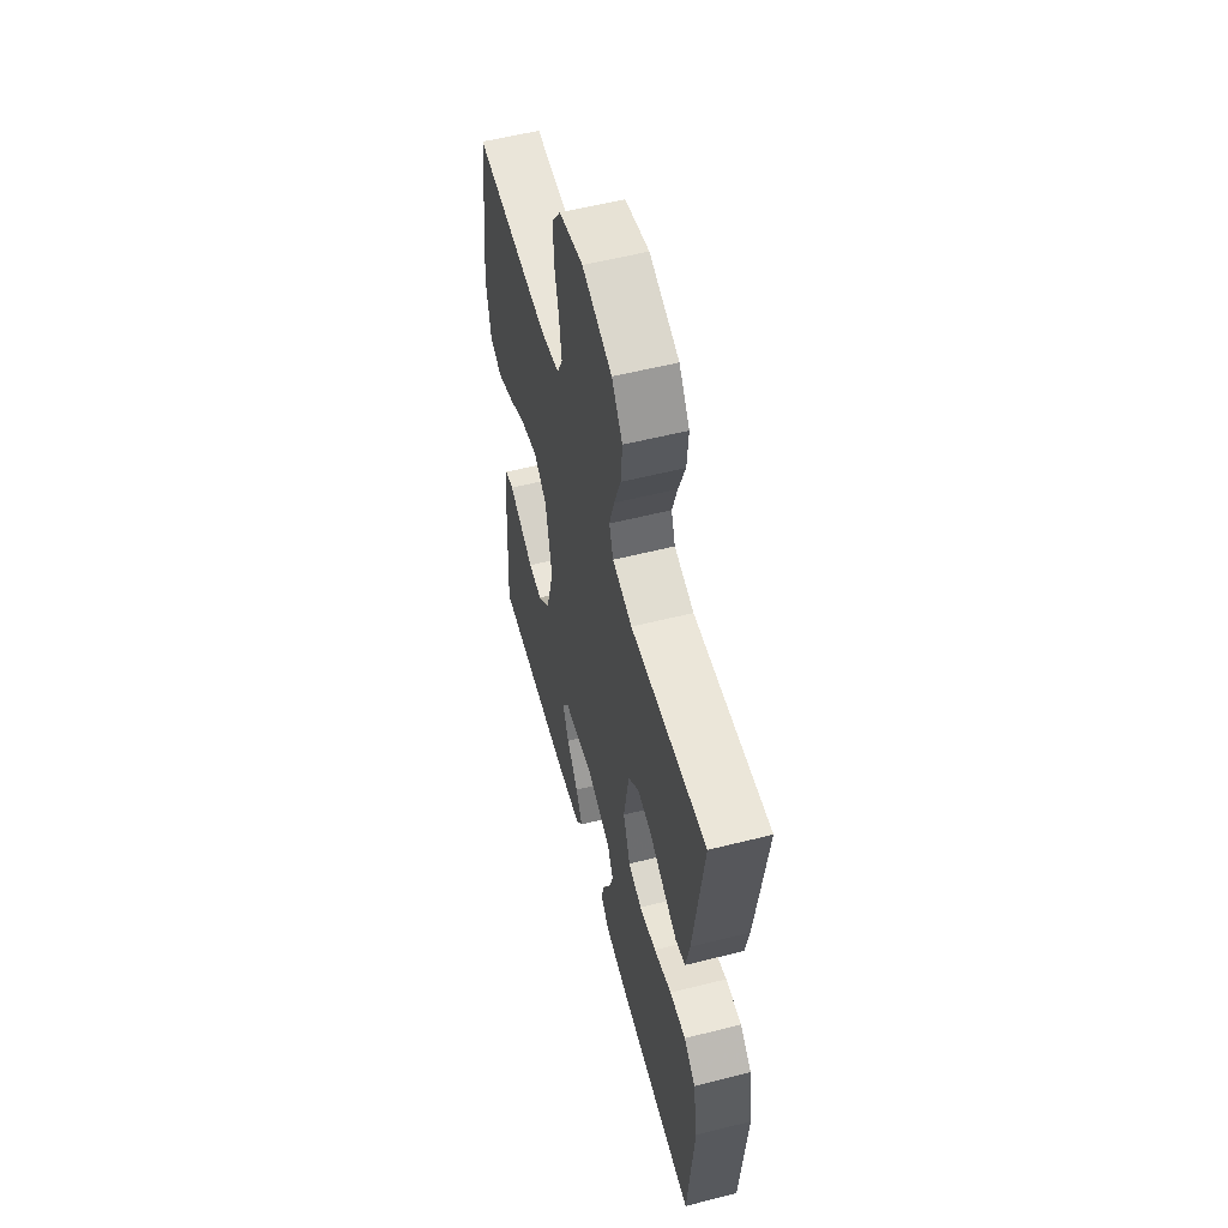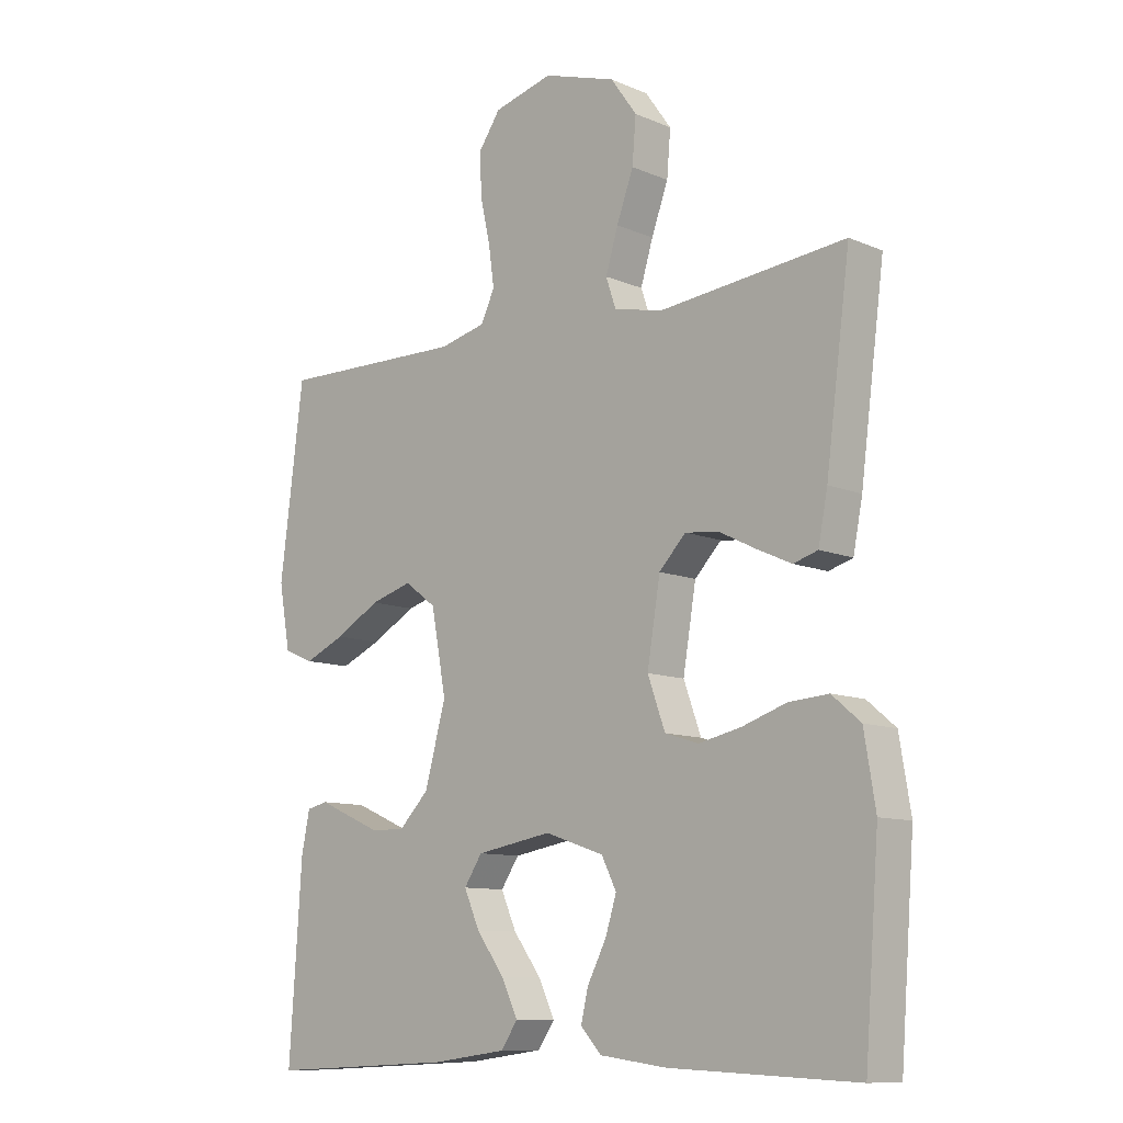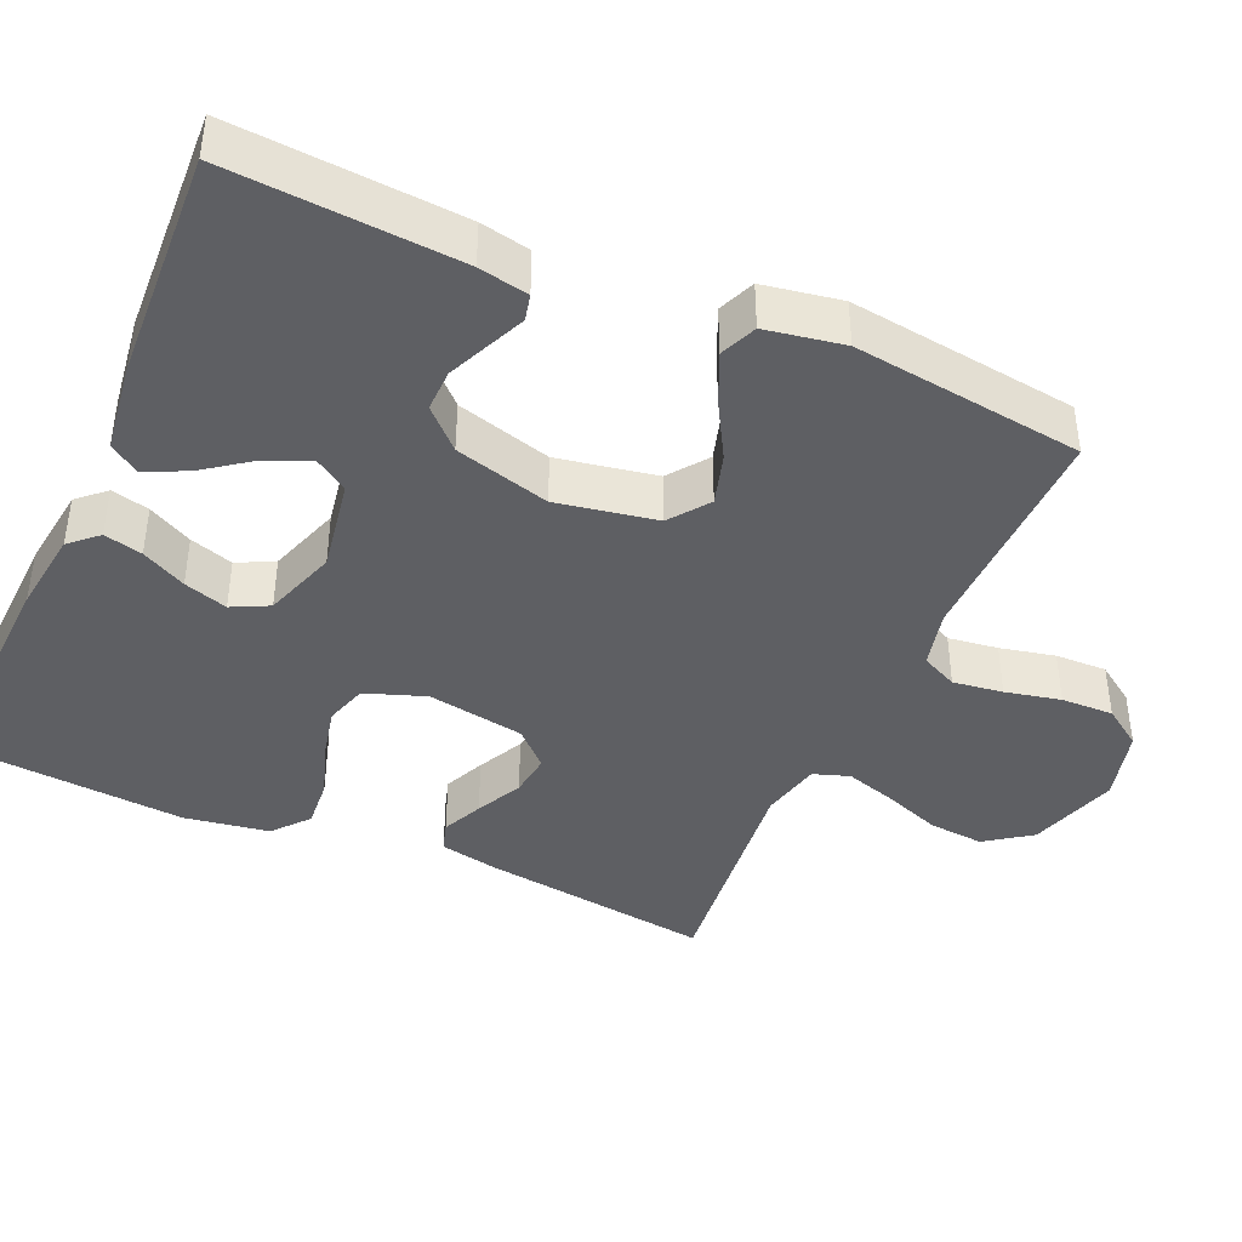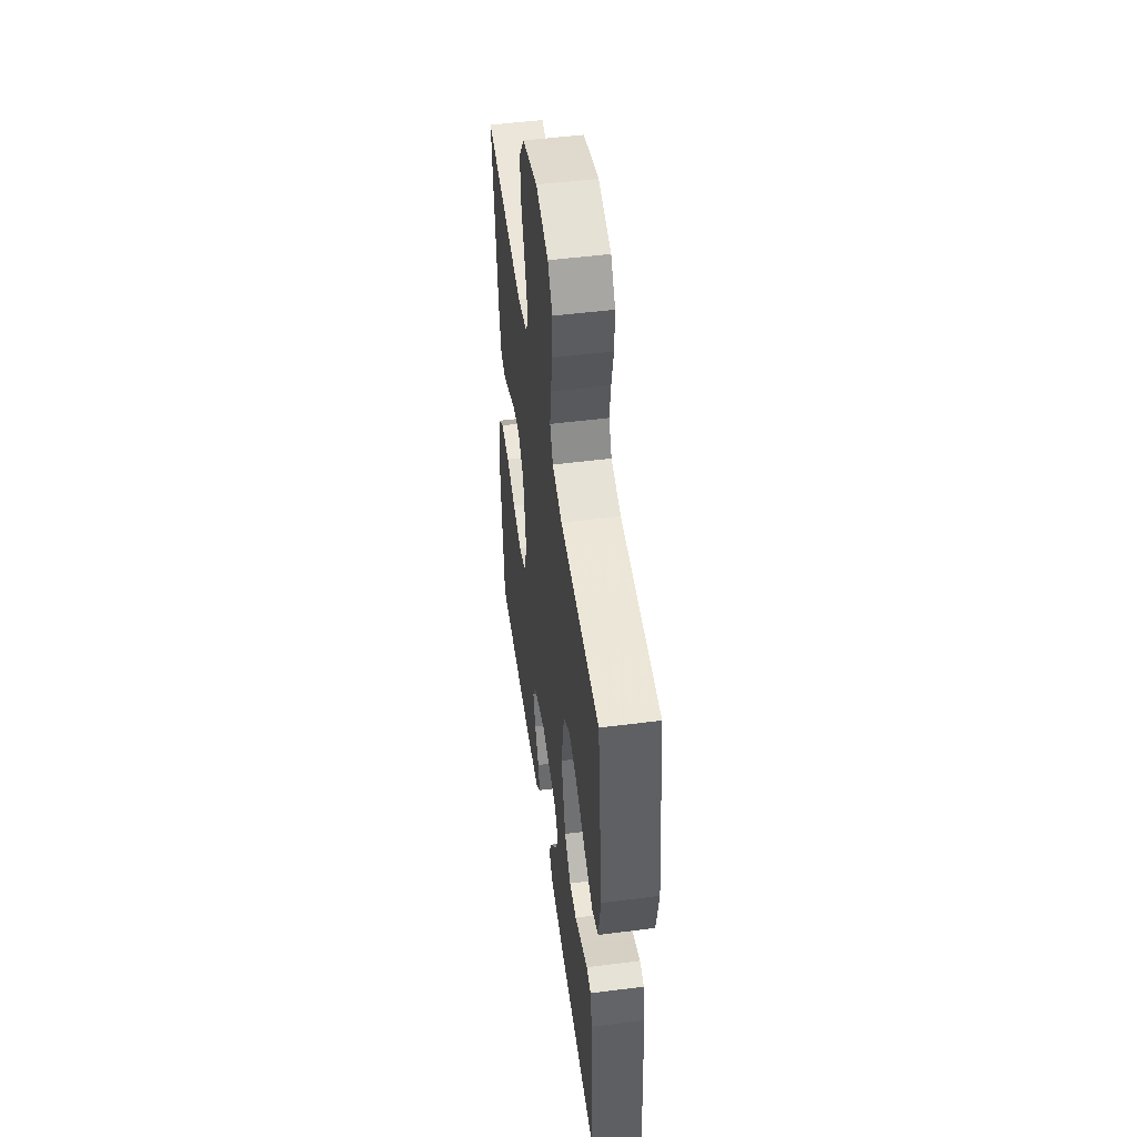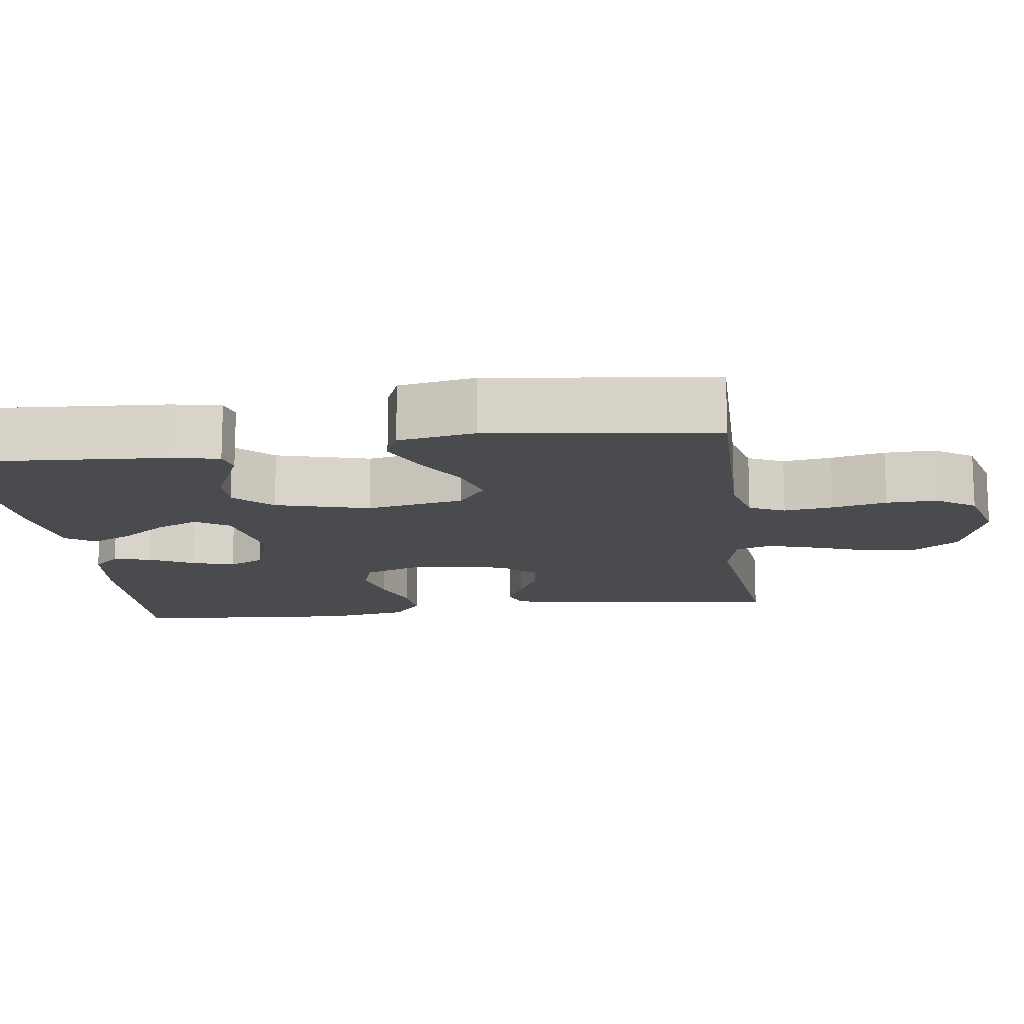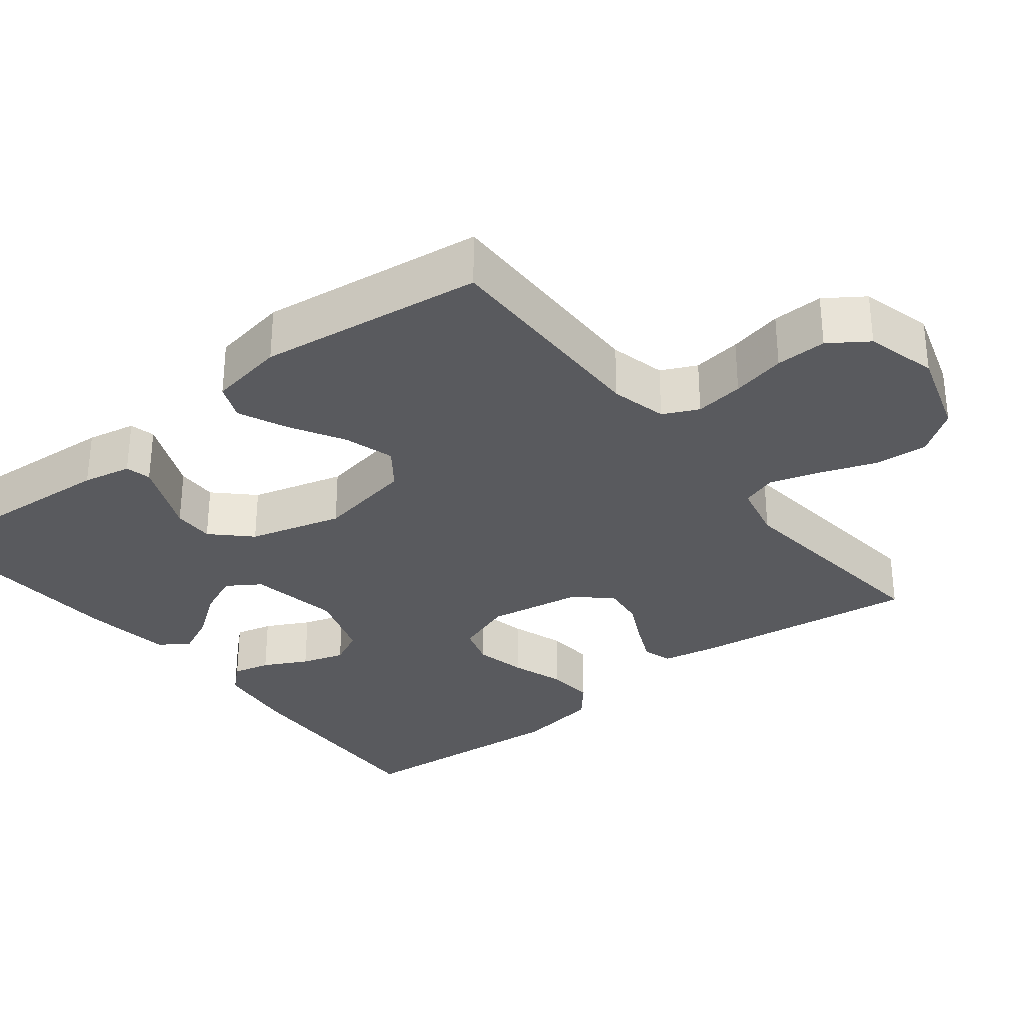
<metadata>
{"format":"obj","ext":"obj","renderer":"f3d","projection":"perspective","resolution":1024,"background":"white","views":[{"elev":57.0,"azim":75.3,"up":"+Z"},{"elev":-10.4,"azim":43.1,"up":"+Z"},{"elev":-41.6,"azim":-113.9,"up":"+Y"},{"elev":50.8,"azim":-97.9,"up":"+Z"},{"elev":-14.1,"azim":-82.2,"up":"+Y"},{"elev":-31.3,"azim":-51.7,"up":"+Y"}]}
</metadata>
<code>
v -0.5 0.07 0.5
v -0.2 0.07 0.495
v -0.125 0.07 0.513
v -0.103 0.07 0.56
v -0.112 0.07 0.625
v -0.128 0.07 0.697
v -0.13 0.07 0.765
v -0.095 0.07 0.816
v 0 0.07 0.841
v 0.117 0.07 0.804
v 0.159 0.07 0.745
v 0.153 0.07 0.673
v 0.126 0.07 0.599
v 0.106 0.07 0.533
v 0.122 0.07 0.486
v 0.2 0.07 0.468
v 0.5 0.07 0.5
v 0.461 0.07 0.2
v 0.446 0.07 0.123
v 0.407 0.07 0.111
v 0.354 0.07 0.135
v 0.294 0.07 0.165
v 0.238 0.07 0.172
v 0.195 0.07 0.127
v 0.174 0.07 0
v 0.202 0.07 -0.078
v 0.256 0.07 -0.095
v 0.324 0.07 -0.08
v 0.395 0.07 -0.056
v 0.459 0.07 -0.051
v 0.505 0.07 -0.09
v 0.523 0.07 -0.2
v 0.5 0.07 -0.5
v 0.2 0.07 -0.487
v 0.092 0.07 -0.473
v 0.059 0.07 -0.437
v 0.071 0.07 -0.387
v 0.101 0.07 -0.329
v 0.119 0.07 -0.272
v 0.095 0.07 -0.224
v 0 0.07 -0.192
v -0.121 0.07 -0.213
v -0.15 0.07 -0.257
v -0.125 0.07 -0.314
v -0.08 0.07 -0.375
v -0.054 0.07 -0.43
v -0.081 0.07 -0.469
v -0.2 0.07 -0.485
v -0.5 0.07 -0.5
v -0.48 0.07 -0.2
v -0.467 0.07 -0.135
v -0.433 0.07 -0.127
v -0.385 0.07 -0.148
v -0.33 0.07 -0.172
v -0.275 0.07 -0.173
v -0.227 0.07 -0.124
v -0.193 0.07 0
v -0.217 0.07 0.13
v -0.268 0.07 0.168
v -0.335 0.07 0.148
v -0.407 0.07 0.107
v -0.472 0.07 0.078
v -0.52 0.07 0.098
v -0.538 0.07 0.2
v -0.5 0 0.5
v -0.2 0 0.495
v -0.125 0 0.513
v -0.103 0 0.56
v -0.112 0 0.625
v -0.128 0 0.697
v -0.13 0 0.765
v -0.095 0 0.816
v 0 0 0.841
v 0.117 0 0.804
v 0.159 0 0.745
v 0.153 0 0.673
v 0.126 0 0.599
v 0.106 0 0.533
v 0.122 0 0.486
v 0.2 0 0.468
v 0.5 0 0.5
v 0.461 0 0.2
v 0.446 0 0.123
v 0.407 0 0.111
v 0.354 0 0.135
v 0.294 0 0.165
v 0.238 0 0.172
v 0.195 0 0.127
v 0.174 0 0
v 0.202 0 -0.078
v 0.256 0 -0.095
v 0.324 0 -0.08
v 0.395 0 -0.056
v 0.459 0 -0.051
v 0.505 0 -0.09
v 0.523 0 -0.2
v 0.5 0 -0.5
v 0.2 0 -0.487
v 0.092 0 -0.473
v 0.059 0 -0.437
v 0.071 0 -0.387
v 0.101 0 -0.329
v 0.119 0 -0.272
v 0.095 0 -0.224
v 0 0 -0.192
v -0.121 0 -0.213
v -0.15 0 -0.257
v -0.125 0 -0.314
v -0.08 0 -0.375
v -0.054 0 -0.43
v -0.081 0 -0.469
v -0.2 0 -0.485
v -0.5 0 -0.5
v -0.48 0 -0.2
v -0.467 0 -0.135
v -0.433 0 -0.127
v -0.385 0 -0.148
v -0.33 0 -0.172
v -0.275 0 -0.173
v -0.227 0 -0.124
v -0.193 0 0
v -0.217 0 0.13
v -0.268 0 0.168
v -0.335 0 0.148
v -0.407 0 0.107
v -0.472 0 0.078
v -0.52 0 0.098
v -0.538 0 0.2
f 64 1 2
f 63 64 2
f 62 63 2
f 61 62 2
f 60 61 2
f 59 60 2 3
f 58 59 3 4
f 57 58 4
f 51 52 53
f 50 51 53
f 49 50 53
f 48 49 53
f 47 48 53
f 46 47 53
f 45 46 53
f 44 45 53
f 43 44 53 54
f 42 43 54 55
f 36 37 38
f 35 36 38
f 34 35 38
f 33 34 38
f 32 33 38
f 31 32 38
f 30 31 38
f 29 30 38
f 28 29 38
f 27 28 38 39
f 26 27 39 40
f 20 21 22
f 19 20 22
f 18 19 22
f 17 18 22
f 16 17 22
f 15 16 22 23
f 11 12 13
f 10 11 13
f 9 10 13
f 8 9 13
f 7 8 13
f 6 7 13
f 5 6 13
f 4 5 13 14
f 57 4 14 15
f 41 42 55 56
f 41 56 57 15
f 25 26 40 41
f 24 25 41 15
f 15 23 24
f 66 65 128
f 66 128 127
f 66 127 126
f 66 126 125
f 66 125 124
f 67 66 124 123
f 68 67 123 122
f 68 122 121
f 117 116 115
f 117 115 114
f 117 114 113
f 117 113 112
f 117 112 111
f 117 111 110
f 117 110 109
f 117 109 108
f 118 117 108 107
f 119 118 107 106
f 102 101 100
f 102 100 99
f 102 99 98
f 102 98 97
f 102 97 96
f 102 96 95
f 102 95 94
f 102 94 93
f 102 93 92
f 103 102 92 91
f 104 103 91 90
f 86 85 84
f 86 84 83
f 86 83 82
f 86 82 81
f 86 81 80
f 87 86 80 79
f 77 76 75
f 77 75 74
f 77 74 73
f 77 73 72
f 77 72 71
f 77 71 70
f 77 70 69
f 78 77 69 68
f 79 78 68 121
f 120 119 106 105
f 79 121 120 105
f 105 104 90 89
f 79 105 89 88
f 88 87 79
f 1 65 66 2
f 2 66 67 3
f 3 67 68 4
f 4 68 69 5
f 5 69 70 6
f 6 70 71 7
f 7 71 72 8
f 8 72 73 9
f 9 73 74 10
f 10 74 75 11
f 11 75 76 12
f 12 76 77 13
f 13 77 78 14
f 14 78 79 15
f 15 79 80 16
f 16 80 81 17
f 17 81 82 18
f 18 82 83 19
f 19 83 84 20
f 20 84 85 21
f 21 85 86 22
f 22 86 87 23
f 23 87 88 24
f 24 88 89 25
f 25 89 90 26
f 26 90 91 27
f 27 91 92 28
f 28 92 93 29
f 29 93 94 30
f 30 94 95 31
f 31 95 96 32
f 32 96 97 33
f 33 97 98 34
f 34 98 99 35
f 35 99 100 36
f 36 100 101 37
f 37 101 102 38
f 38 102 103 39
f 39 103 104 40
f 40 104 105 41
f 41 105 106 42
f 42 106 107 43
f 43 107 108 44
f 44 108 109 45
f 45 109 110 46
f 46 110 111 47
f 47 111 112 48
f 48 112 113 49
f 49 113 114 50
f 50 114 115 51
f 51 115 116 52
f 52 116 117 53
f 53 117 118 54
f 54 118 119 55
f 55 119 120 56
f 56 120 121 57
f 57 121 122 58
f 58 122 123 59
f 59 123 124 60
f 60 124 125 61
f 61 125 126 62
f 62 126 127 63
f 63 127 128 64
f 64 128 65 1

</code>
